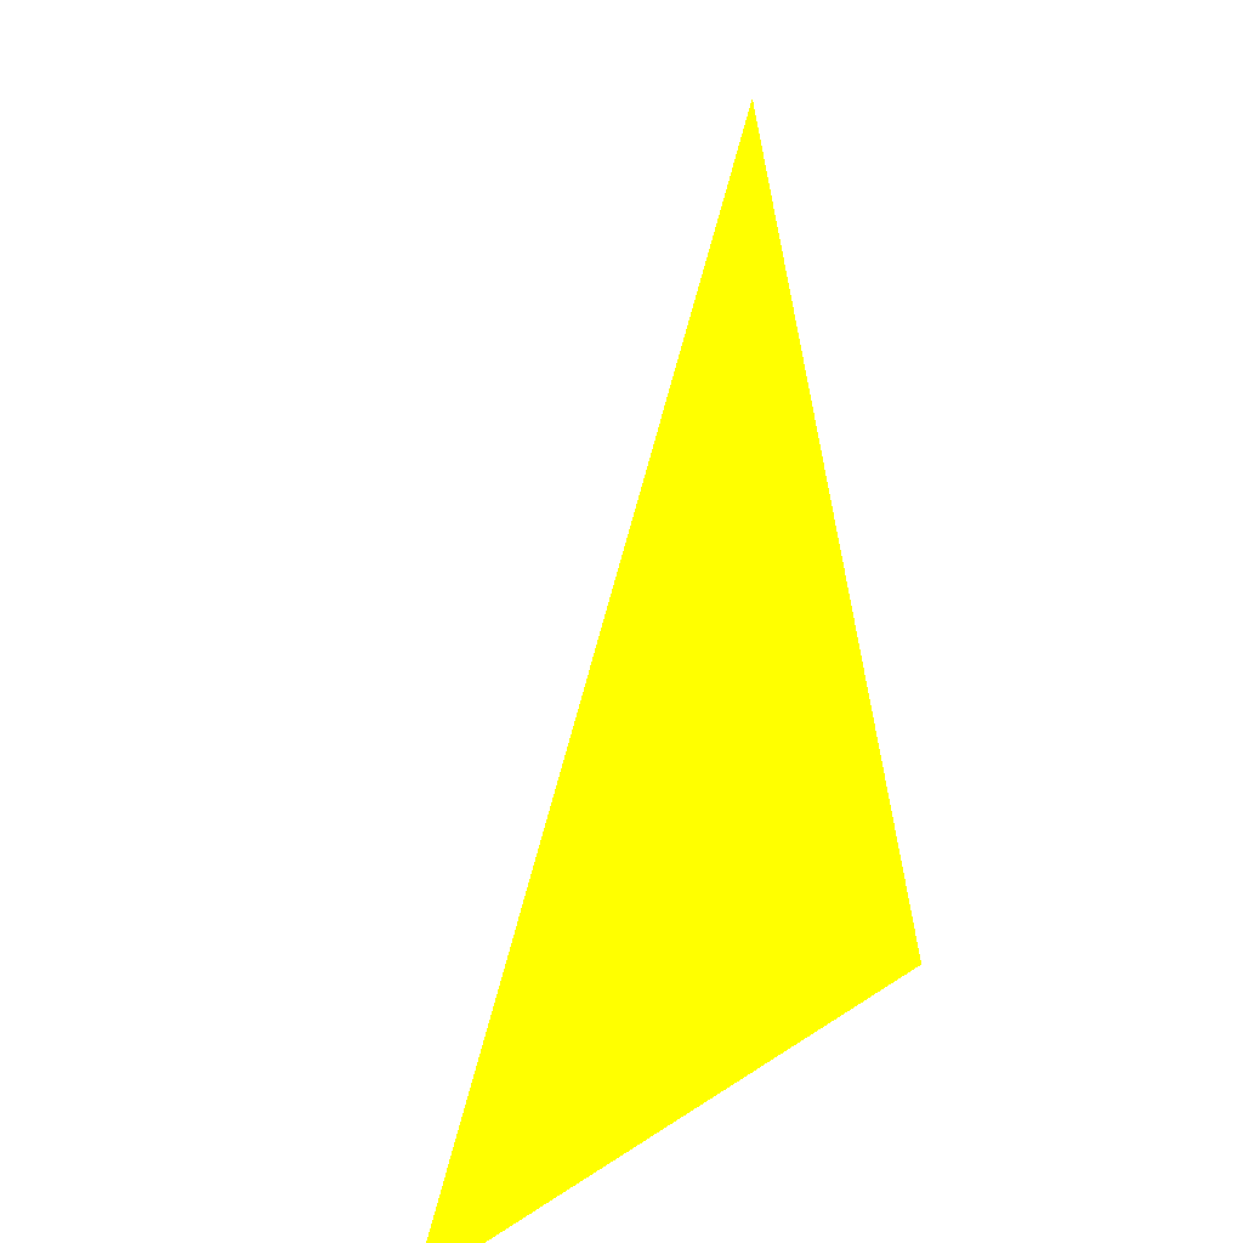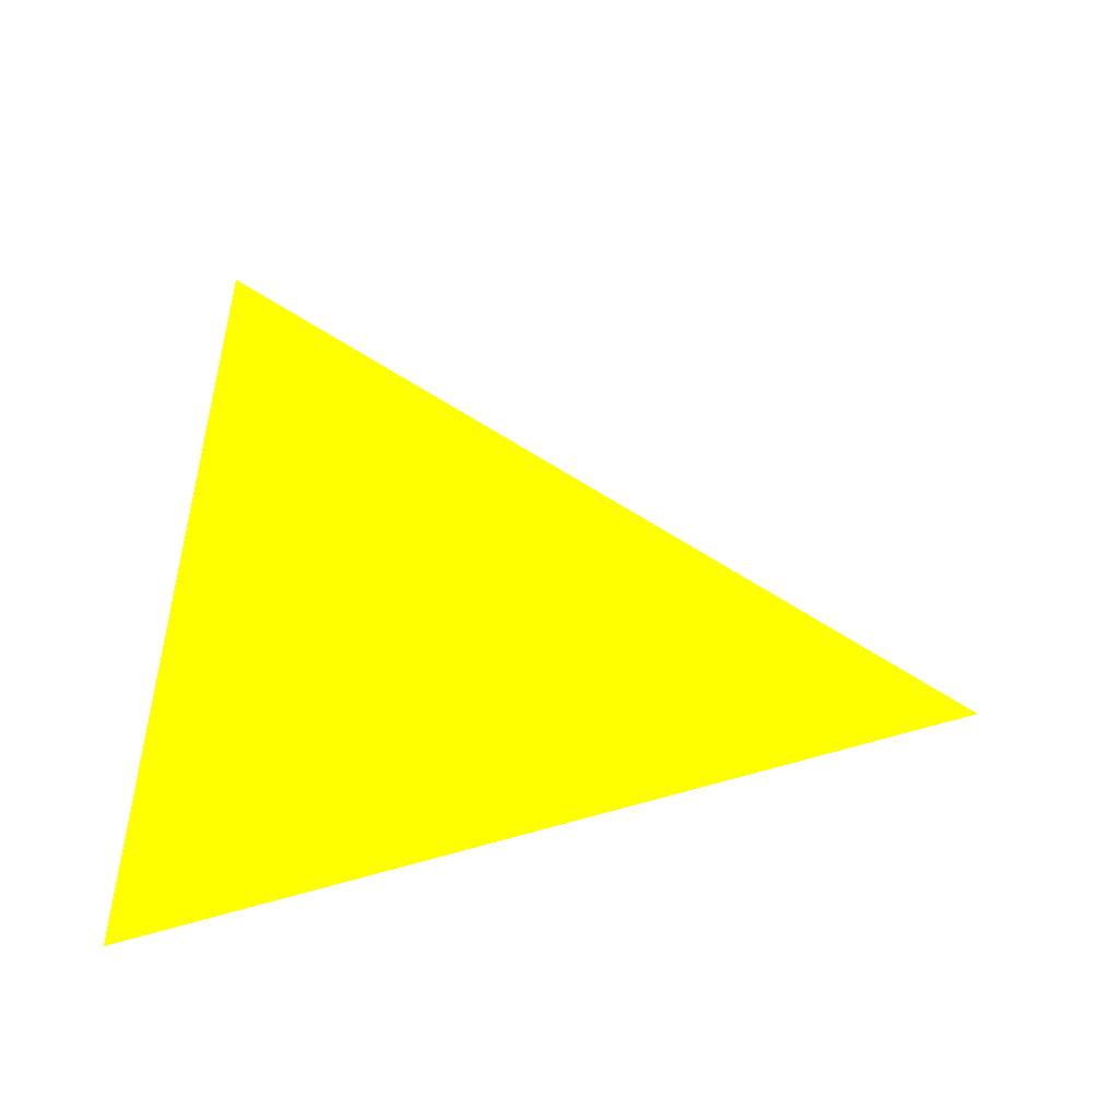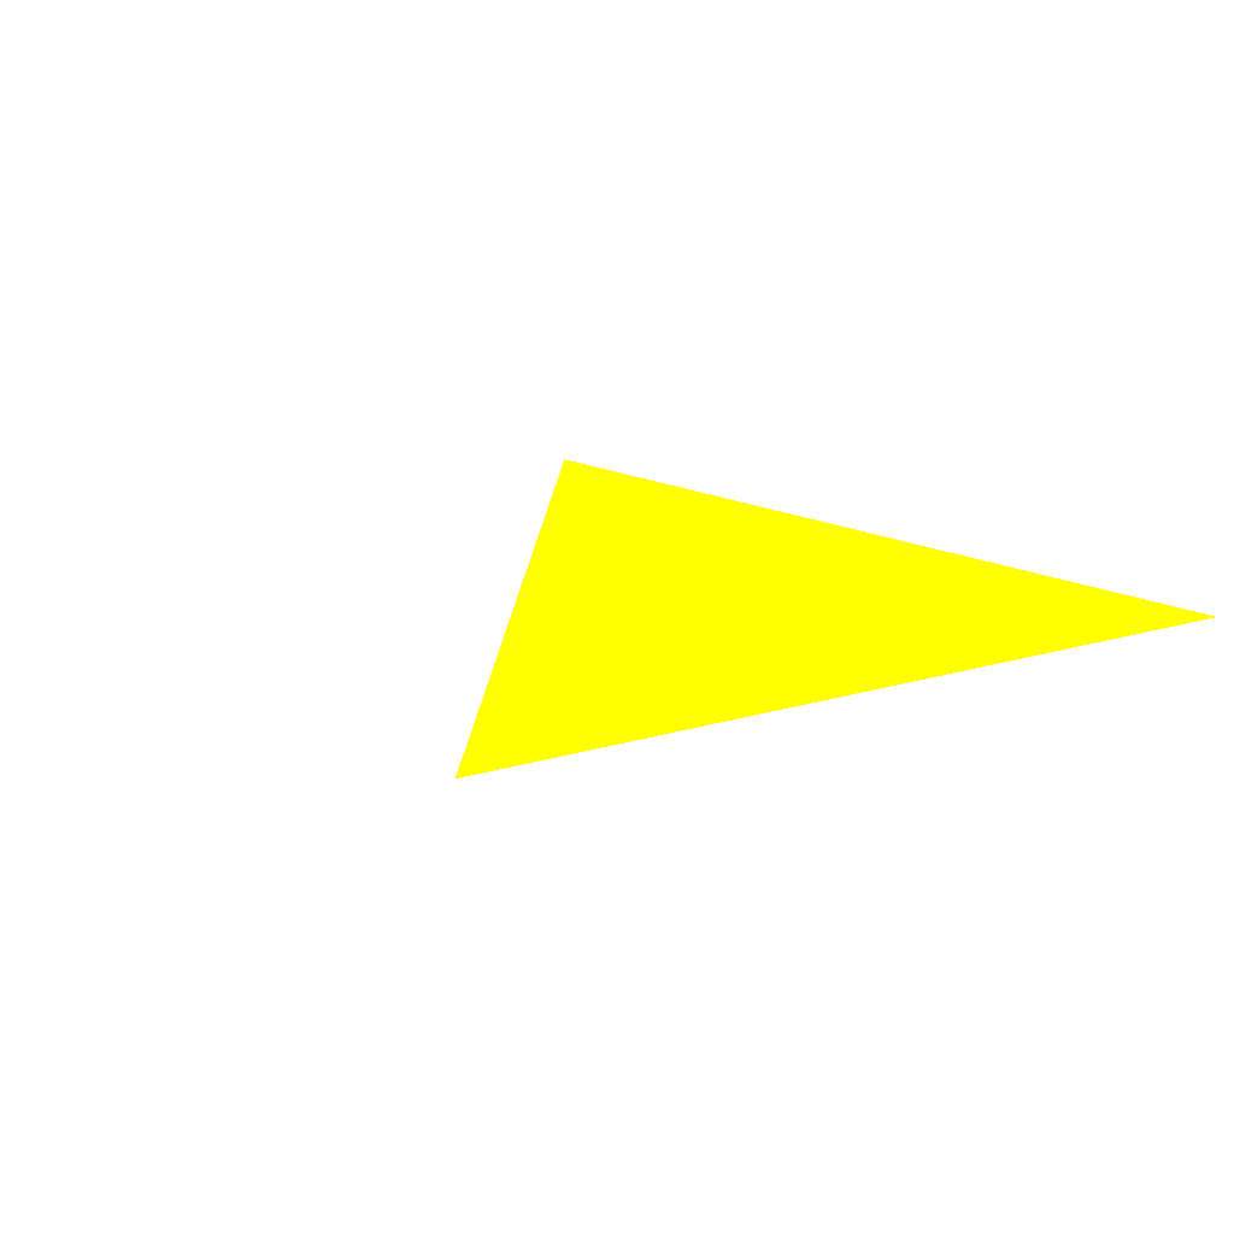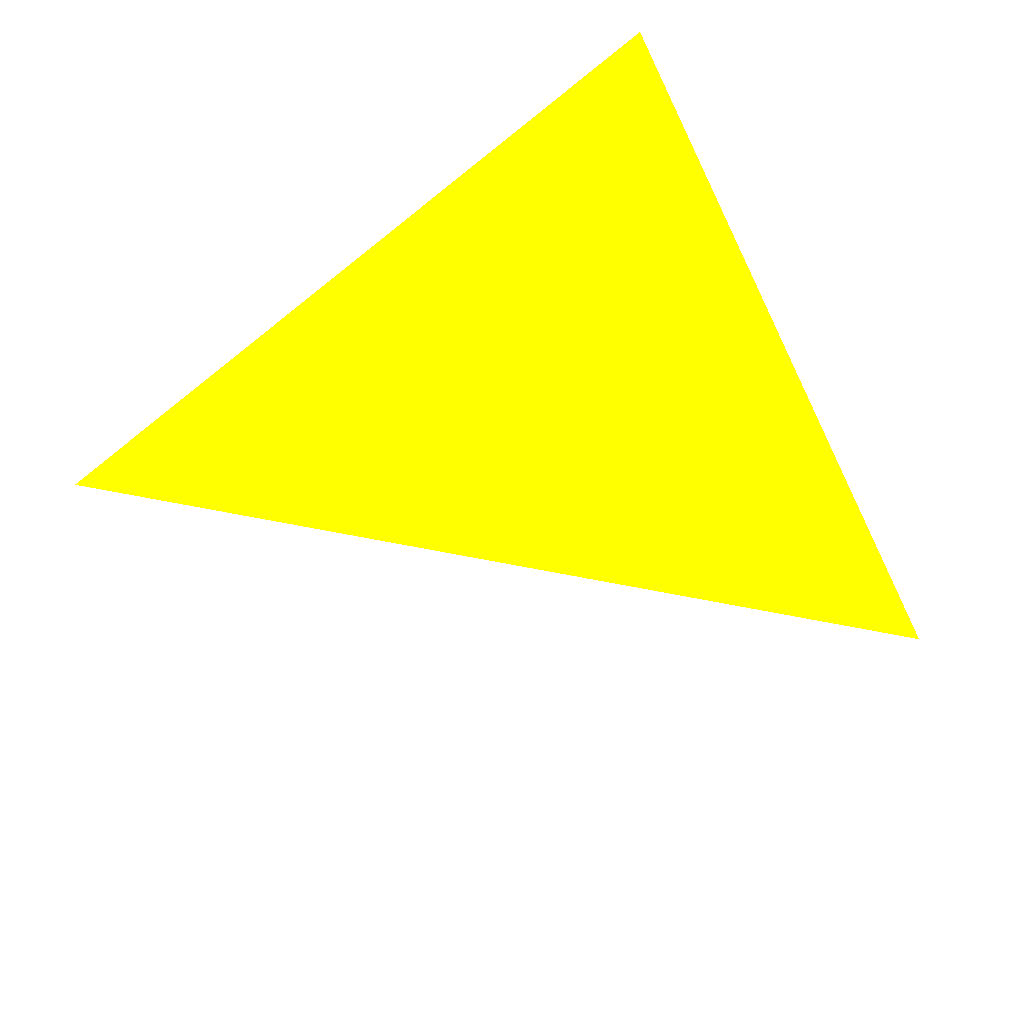
<metadata>
{"format":"obj","ext":"obj","renderer":"f3d","projection":"perspective","resolution":1024,"background":"white","views":[{"elev":-28.5,"azim":-113.6,"up":"+Y"},{"elev":46.5,"azim":-18.4,"up":"+Y"},{"elev":18.0,"azim":-135.6,"up":"+Z"},{"elev":-51.1,"azim":-62.6,"up":"+Z"}]}
</metadata>
<code>
o geometry_0
v 6.125e+05 5.855e+06 664 1 1 0
v 6.125e+05 5.855e+06 664 1 1 0
v 6.125e+05 5.855e+06 664 1 1 0
f 2 3 1

</code>
